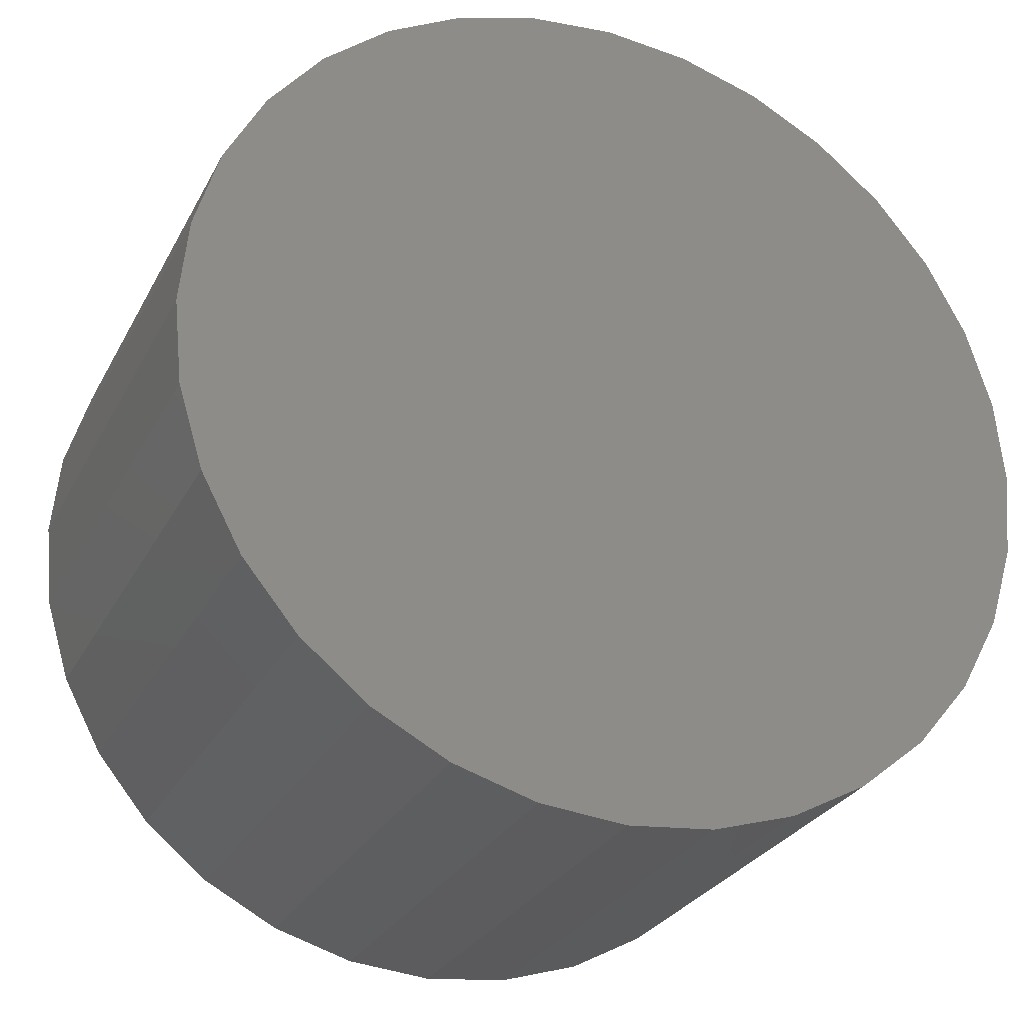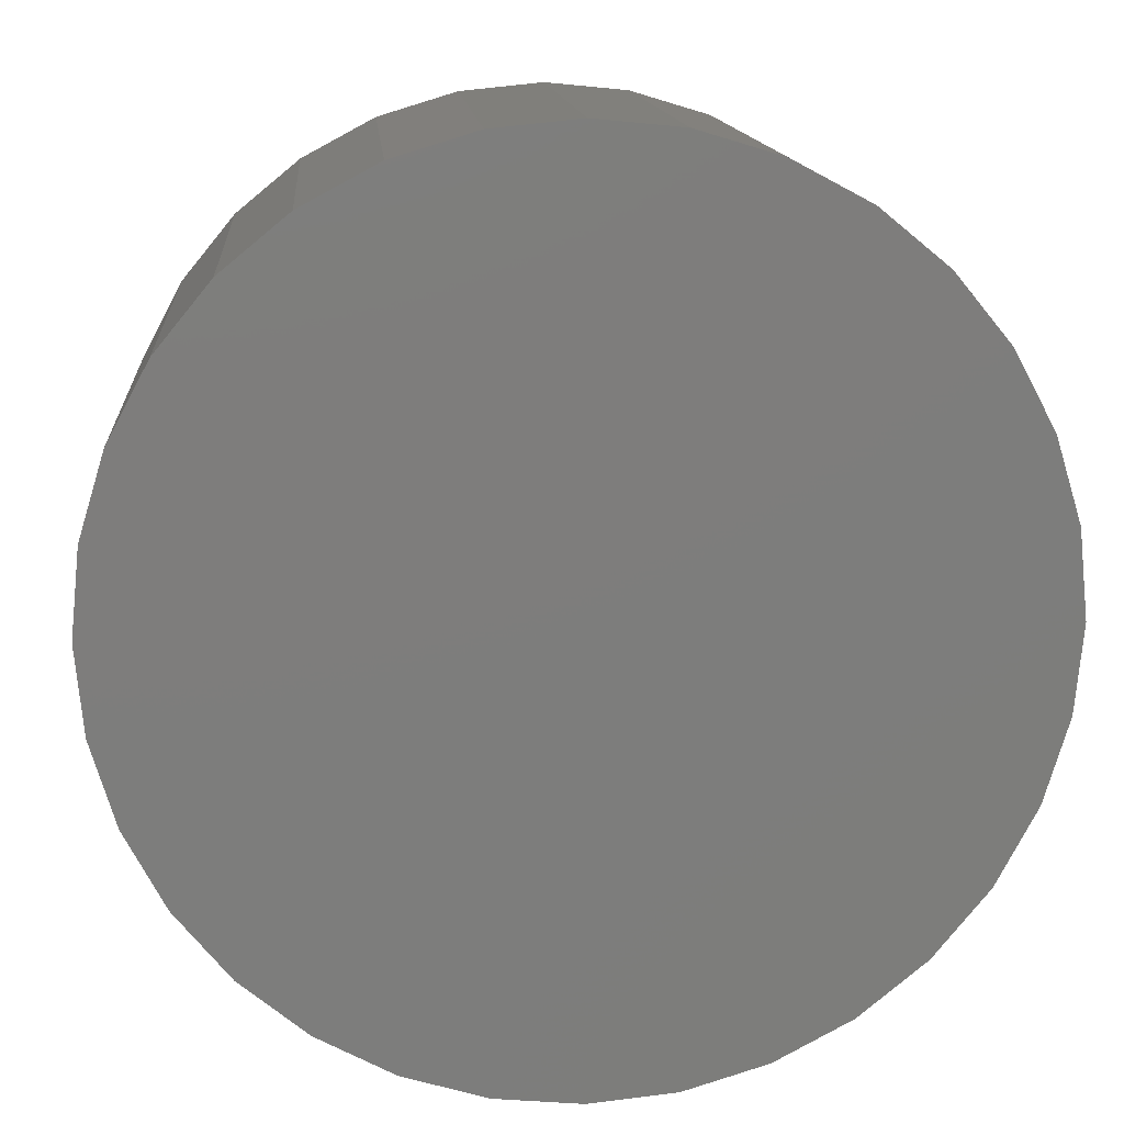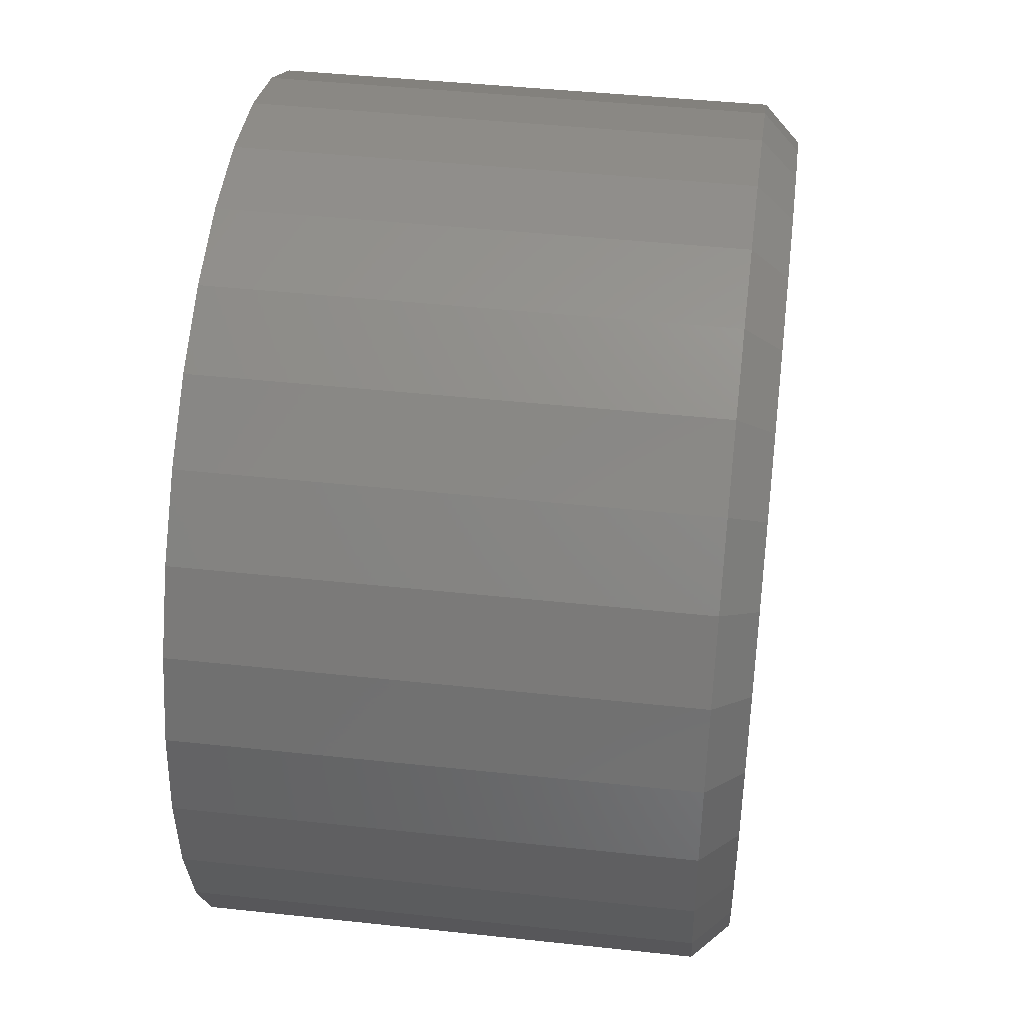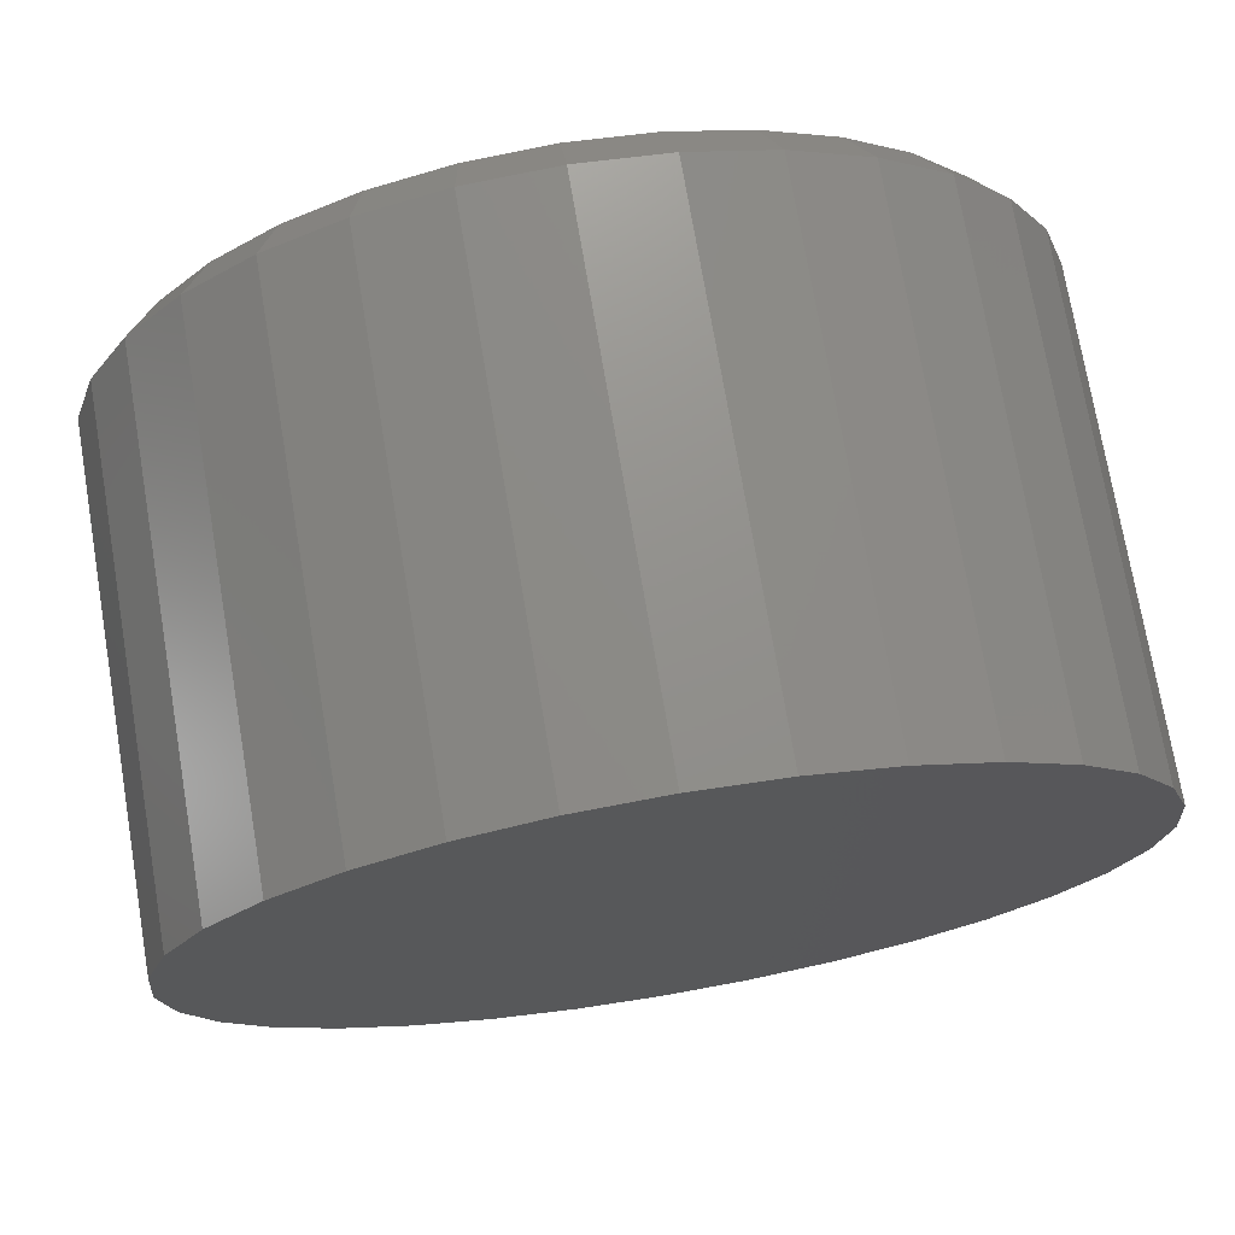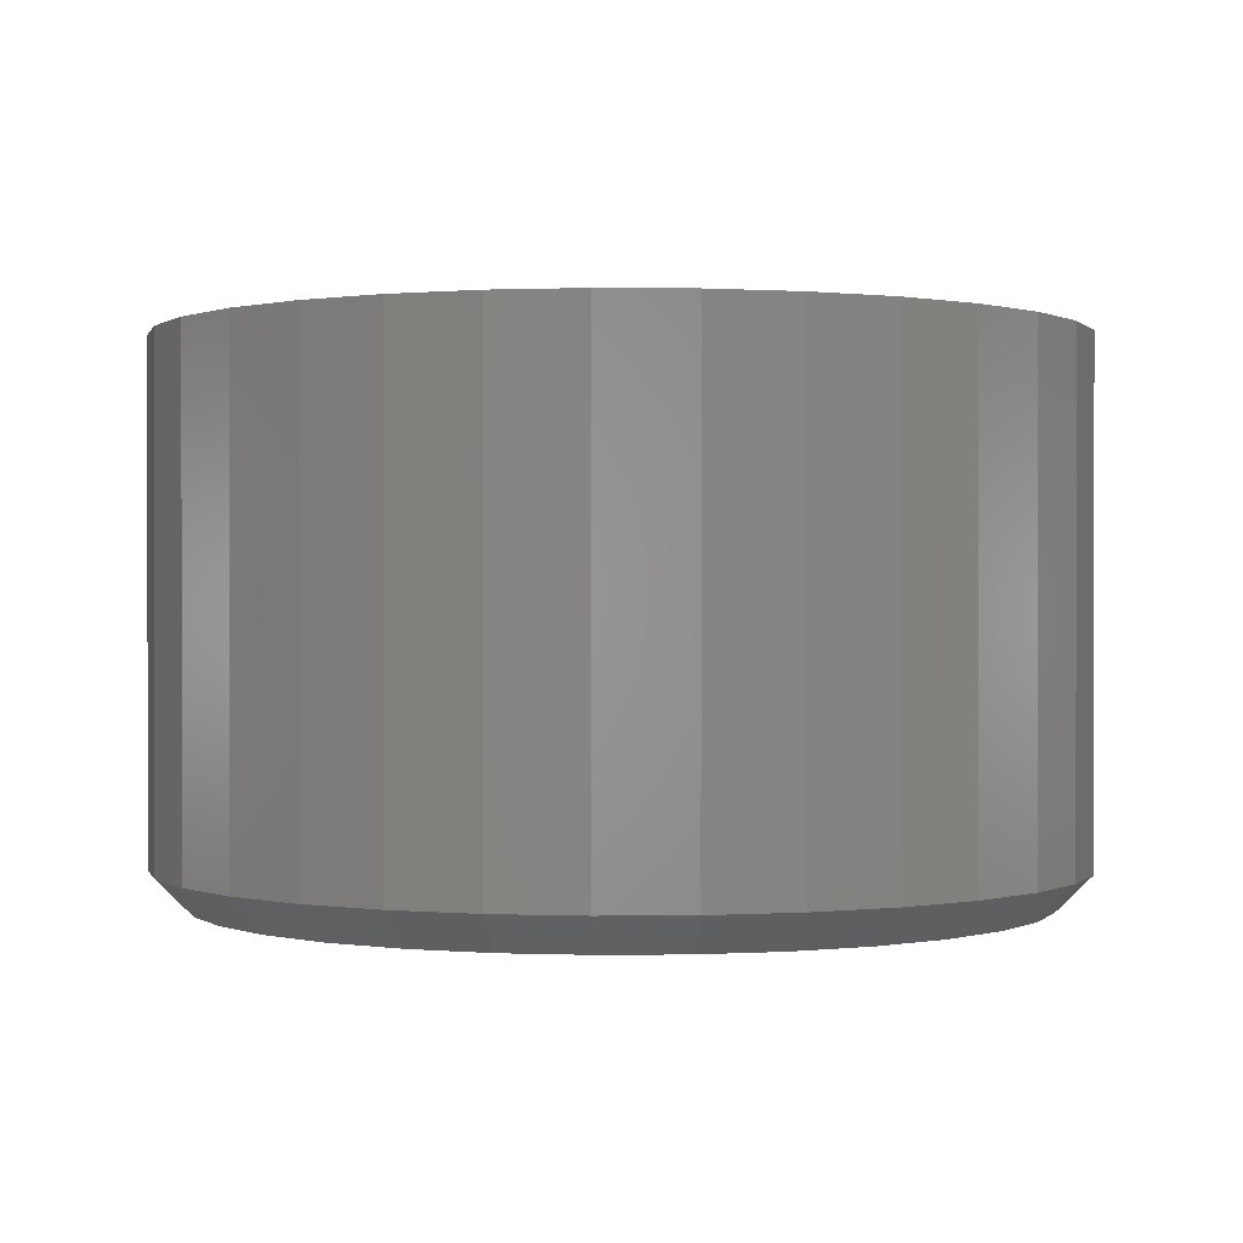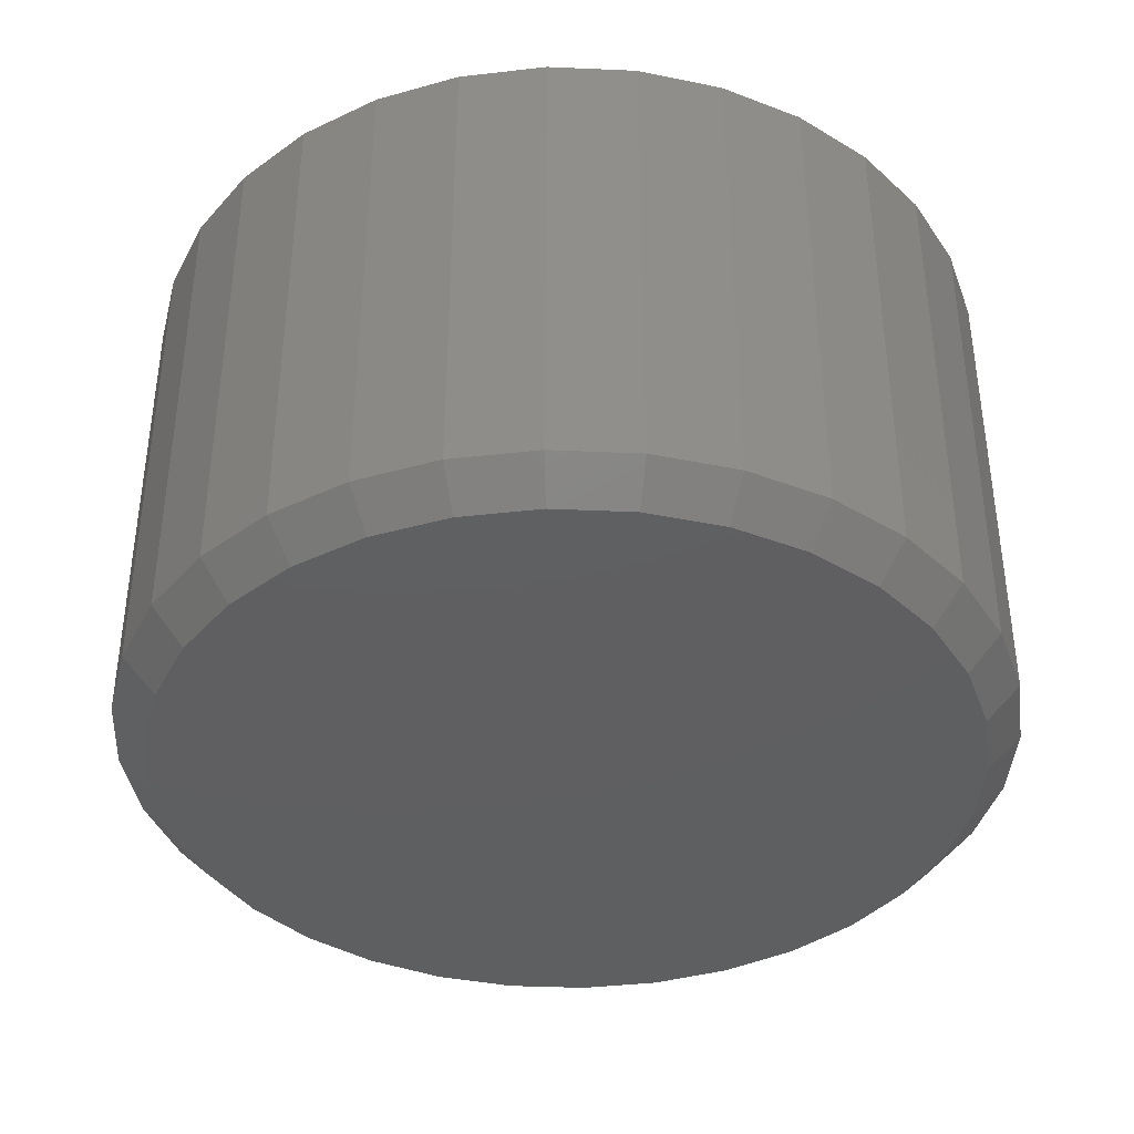
<metadata>
{"format":"stl","ext":"stl","renderer":"f3d","projection":"perspective","resolution":1024,"background":"white","views":[{"elev":-27.7,"azim":157.2,"up":"+Z"},{"elev":13.4,"azim":175.4,"up":"+Z"},{"elev":43.3,"azim":-82.7,"up":"+Z"},{"elev":73.5,"azim":170.4,"up":"+Z"},{"elev":0.3,"azim":3.1,"up":"+Y"},{"elev":-38.9,"azim":-65.0,"up":"+Y"}]}
</metadata>
<code>
# stl→obj: 96 verts, 188 faces
v 0.5647 -0.1172 0.08421
v 0.5998 -0.1172 0.08421
v 0.5822 -0.1172 0.08594
v 0.5478 -0.1172 0.07908
v 0.6167 -0.1172 0.07908
v 0.5322 -0.1172 0.07076
v 0.6323 -0.1172 0.07076
v 0.5186 -0.1172 0.05956
v 0.6459 -0.1172 0.05956
v 0.6459 -0.1172 -0.06779
v 0.5322 -0.1172 -0.07899
v 0.6323 -0.1172 -0.07899
v 0.5478 -0.1172 -0.08731
v 0.6167 -0.1172 -0.08731
v 0.5647 -0.1172 -0.09243
v 0.5998 -0.1172 -0.09243
v 0.5822 -0.1172 -0.09416
v 0.6571 -0.1172 0.04592
v 0.5074 -0.1172 0.04592
v 0.6654 -0.1172 0.03035
v 0.499 -0.1172 0.03035
v 0.6706 -0.1172 0.01346
v 0.4939 -0.1172 0.01346
v 0.6723 -0.1172 -0.004112
v 0.4922 -0.1172 -0.004112
v 0.6706 -0.1172 -0.02168
v 0.4939 -0.1172 -0.02168
v 0.6654 -0.1172 -0.03857
v 0.499 -0.1172 -0.03857
v 0.6571 -0.1172 -0.05414
v 0.5074 -0.1172 -0.05414
v 0.5186 -0.1172 -0.06779
v 0.6801 1.496e-16 -0.004112
v 0.6801 -0.1094 -0.004112
v 0.6782 1.484e-16 -0.0232
v 0.6782 -0.1094 -0.0232
v 0.6726 1.467e-16 -0.04156
v 0.6726 -0.1094 -0.04156
v 0.6636 1.448e-16 -0.05848
v 0.6636 -0.1094 -0.05848
v 0.6514 1.426e-16 -0.07331
v 0.6514 -0.1094 -0.07331
v 0.6366 1.403e-16 -0.08548
v 0.6366 -0.1094 -0.08548
v 0.6197 1.379e-16 -0.09452
v 0.6197 -0.1094 -0.09452
v 0.6013 1.356e-16 -0.1001
v 0.6013 -0.1094 -0.1001
v 0.5822 1.333e-16 -0.102
v 0.5822 -0.1094 -0.102
v 0.5631 1.313e-16 -0.1001
v 0.5631 -0.1094 -0.1001
v 0.5448 1.296e-16 -0.09452
v 0.5448 -0.1094 -0.09452
v 0.5279 1.282e-16 -0.08548
v 0.5279 -0.1094 -0.08548
v 0.513 1.273e-16 -0.07331
v 0.513 -0.1094 -0.07331
v 0.5009 1.267e-16 -0.05848
v 0.5009 -0.1094 -0.05848
v 0.4918 1.267e-16 -0.04156
v 0.4918 -0.1094 -0.04156
v 0.4863 1.271e-16 -0.0232
v 0.4863 -0.1094 -0.0232
v 0.4844 1.279e-16 -0.004112
v 0.4844 -0.1094 -0.004112
v 0.4863 1.292e-16 0.01498
v 0.4863 -0.1094 0.01498
v 0.4918 1.308e-16 0.03334
v 0.4918 -0.1094 0.03334
v 0.5009 1.328e-16 0.05026
v 0.5009 -0.1094 0.05026
v 0.513 1.349e-16 0.06509
v 0.513 -0.1094 0.06509
v 0.5279 1.373e-16 0.07726
v 0.5279 -0.1094 0.07726
v 0.5448 1.396e-16 0.0863
v 0.5448 -0.1094 0.0863
v 0.5631 1.42e-16 0.09187
v 0.5631 -0.1094 0.09187
v 0.5822 1.442e-16 0.09375
v 0.5822 -0.1094 0.09375
v 0.6013 1.462e-16 0.09187
v 0.6013 -0.1094 0.09187
v 0.6197 1.48e-16 0.0863
v 0.6197 -0.1094 0.0863
v 0.6366 1.493e-16 0.07726
v 0.6366 -0.1094 0.07726
v 0.6514 1.503e-16 0.06509
v 0.6514 -0.1094 0.06509
v 0.6636 1.508e-16 0.05026
v 0.6636 -0.1094 0.05026
v 0.6726 1.509e-16 0.03334
v 0.6726 -0.1094 0.03334
v 0.6782 1.505e-16 0.01498
v 0.6782 -0.1094 0.01498
f 1 2 3
f 2 1 4
f 2 4 5
f 5 4 6
f 5 6 7
f 7 6 8
f 7 8 9
f 10 11 12
f 12 11 13
f 12 13 14
f 14 13 15
f 14 15 16
f 16 15 17
f 9 8 18
f 18 8 19
f 18 19 20
f 20 19 21
f 20 21 22
f 22 21 23
f 22 23 24
f 24 23 25
f 24 25 26
f 26 25 27
f 26 27 28
f 28 27 29
f 28 29 30
f 30 29 31
f 30 31 10
f 10 31 32
f 10 32 11
f 33 34 35
f 35 34 36
f 35 36 37
f 37 36 38
f 37 38 39
f 39 38 40
f 39 40 41
f 41 40 42
f 41 42 43
f 43 42 44
f 43 44 45
f 45 44 46
f 45 46 47
f 47 46 48
f 47 48 49
f 49 48 50
f 49 50 51
f 51 50 52
f 51 52 53
f 53 52 54
f 53 54 55
f 55 54 56
f 55 56 57
f 57 56 58
f 57 58 59
f 59 58 60
f 59 60 61
f 61 60 62
f 61 62 63
f 63 62 64
f 63 64 65
f 65 64 66
f 65 66 67
f 67 66 68
f 67 68 69
f 69 68 70
f 69 70 71
f 71 70 72
f 71 72 73
f 73 72 74
f 73 74 75
f 75 74 76
f 75 76 77
f 77 76 78
f 77 78 79
f 79 78 80
f 79 80 81
f 81 80 82
f 81 82 83
f 83 82 84
f 83 84 85
f 85 84 86
f 85 86 87
f 87 86 88
f 87 88 89
f 89 88 90
f 89 90 91
f 91 90 92
f 91 92 93
f 93 92 94
f 93 94 95
f 95 94 96
f 95 96 33
f 33 96 34
f 25 23 66
f 23 68 66
f 34 96 24
f 96 22 24
f 96 94 20
f 22 96 20
f 92 90 18
f 18 94 92
f 20 94 18
f 88 86 5
f 7 88 5
f 7 9 88
f 84 82 2
f 2 86 84
f 5 86 2
f 80 78 4
f 1 80 4
f 1 3 80
f 76 74 6
f 6 78 76
f 4 78 6
f 72 70 21
f 19 72 21
f 19 8 72
f 23 70 68
f 21 70 23
f 9 18 90
f 90 88 9
f 3 2 82
f 82 80 3
f 8 6 74
f 74 72 8
f 24 26 34
f 26 36 34
f 66 64 25
f 64 27 25
f 64 62 29
f 27 64 29
f 60 58 31
f 31 62 60
f 29 62 31
f 56 54 13
f 11 56 13
f 11 32 56
f 52 50 15
f 15 54 52
f 13 54 15
f 48 46 14
f 16 48 14
f 16 17 48
f 44 42 12
f 12 46 44
f 14 46 12
f 40 38 28
f 30 40 28
f 30 10 40
f 26 38 36
f 28 38 26
f 32 31 58
f 58 56 32
f 17 15 50
f 50 48 17
f 10 12 42
f 42 40 10
f 81 83 79
f 77 79 83
f 85 77 83
f 75 77 85
f 87 75 85
f 45 53 43
f 51 53 45
f 47 51 45
f 49 51 47
f 53 55 43
f 43 55 57
f 43 57 41
f 41 57 59
f 41 59 39
f 39 59 61
f 39 61 37
f 37 61 63
f 37 63 35
f 35 63 65
f 35 65 33
f 33 65 67
f 33 67 95
f 95 67 69
f 95 69 93
f 93 69 71
f 93 71 91
f 91 71 73
f 91 73 89
f 89 73 75
f 89 75 87

</code>
